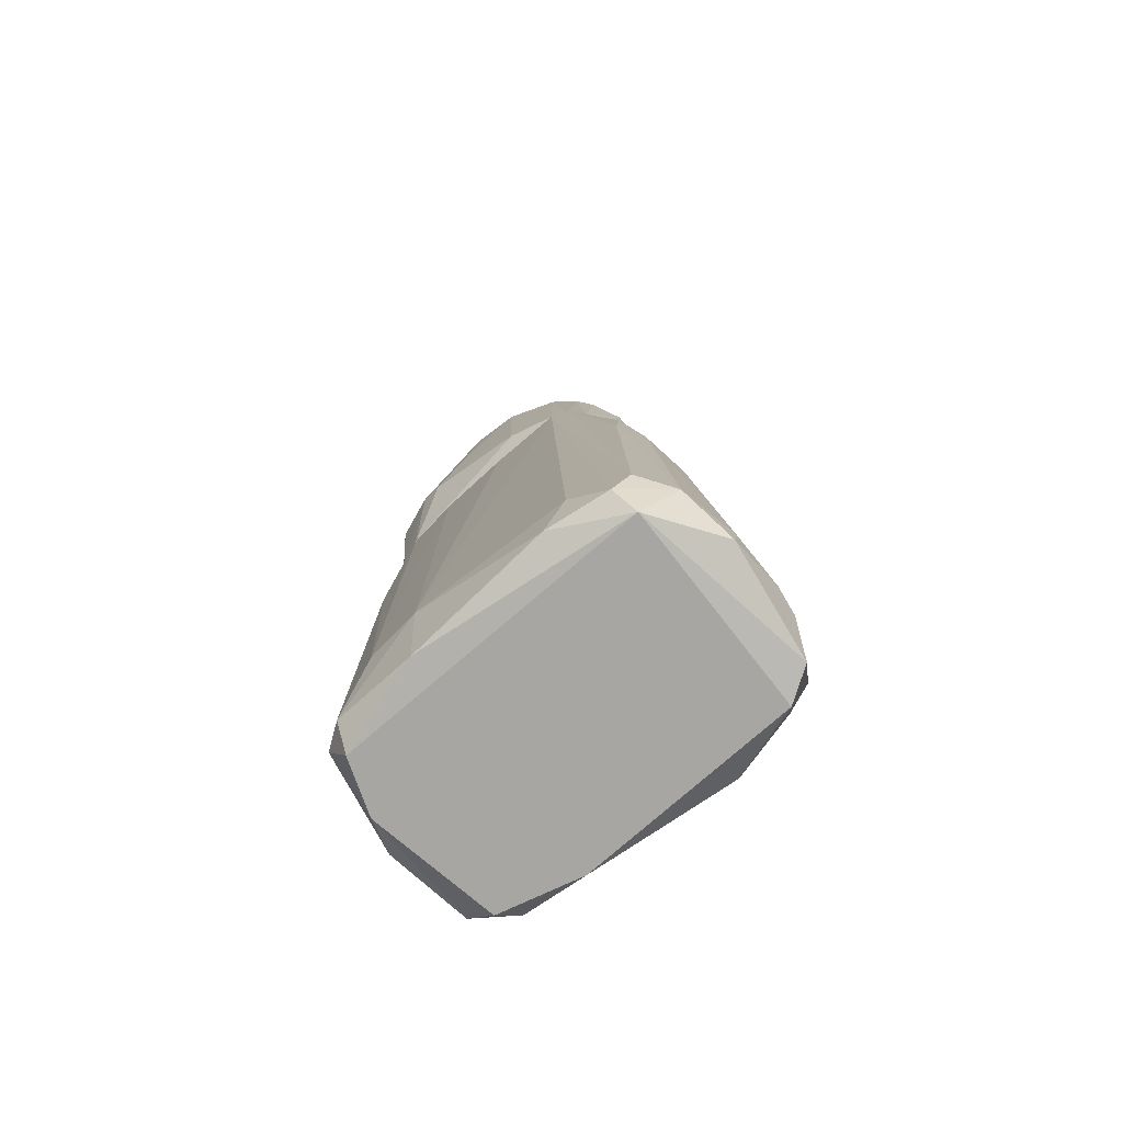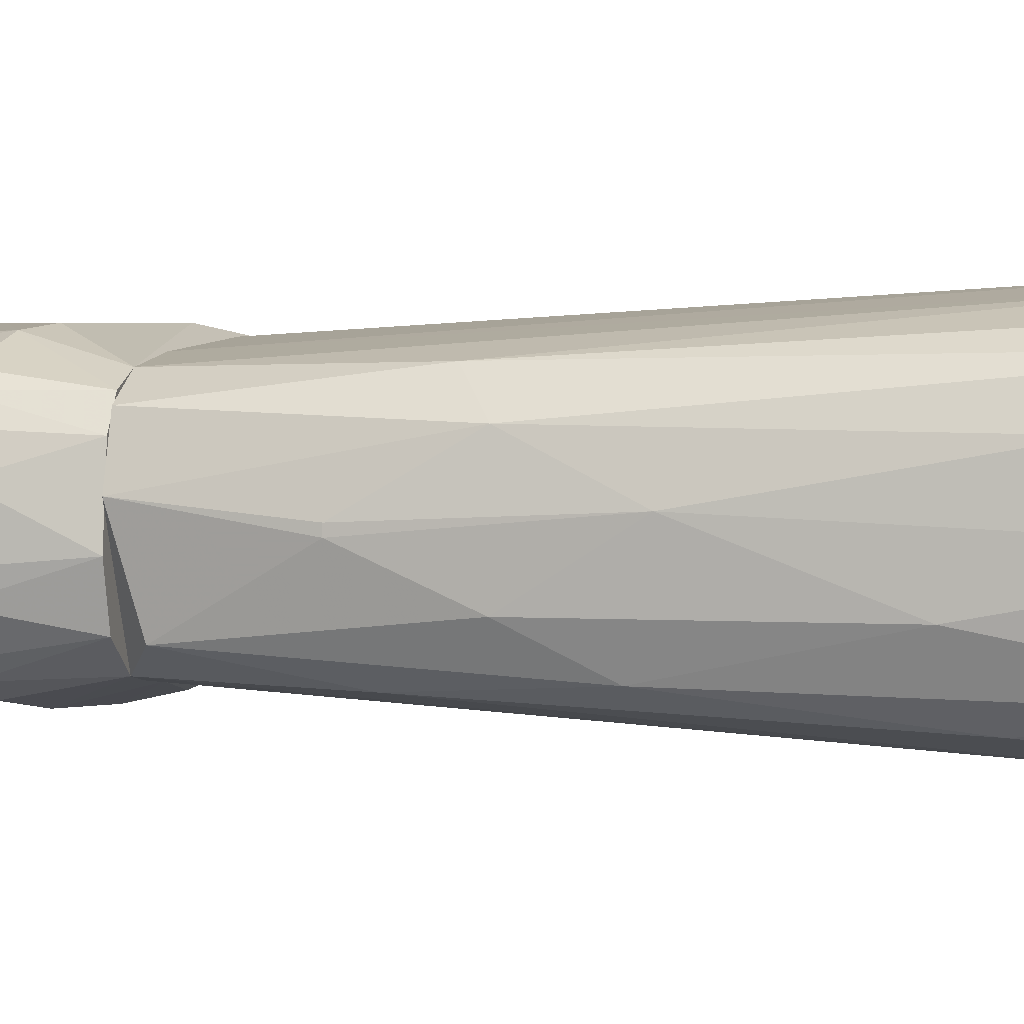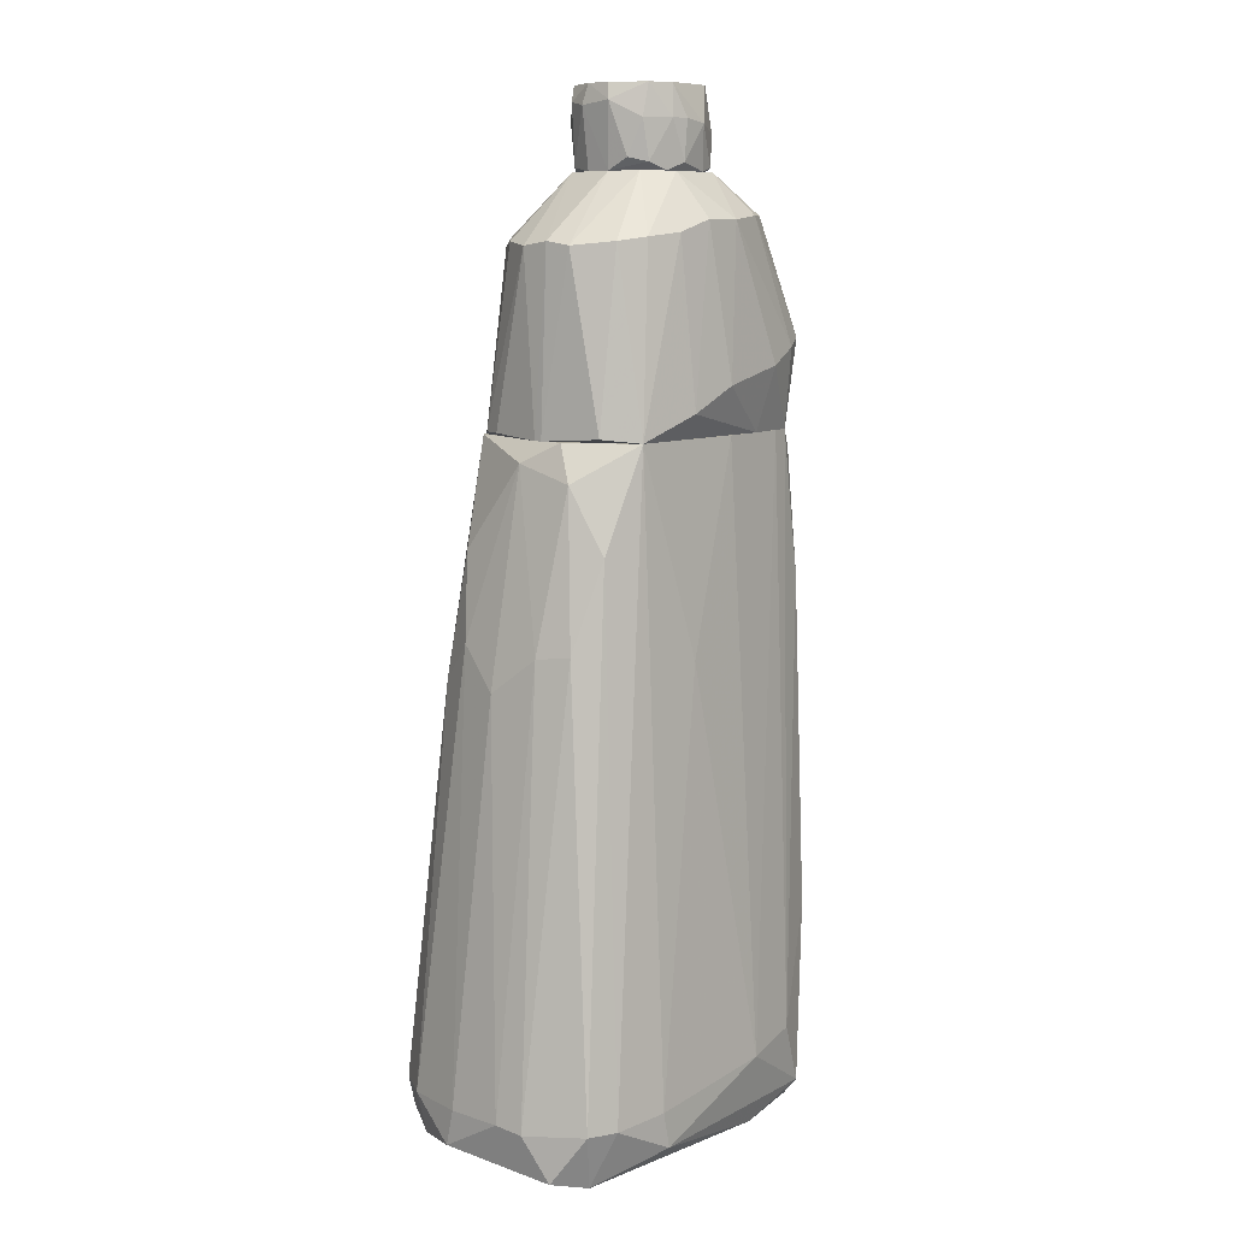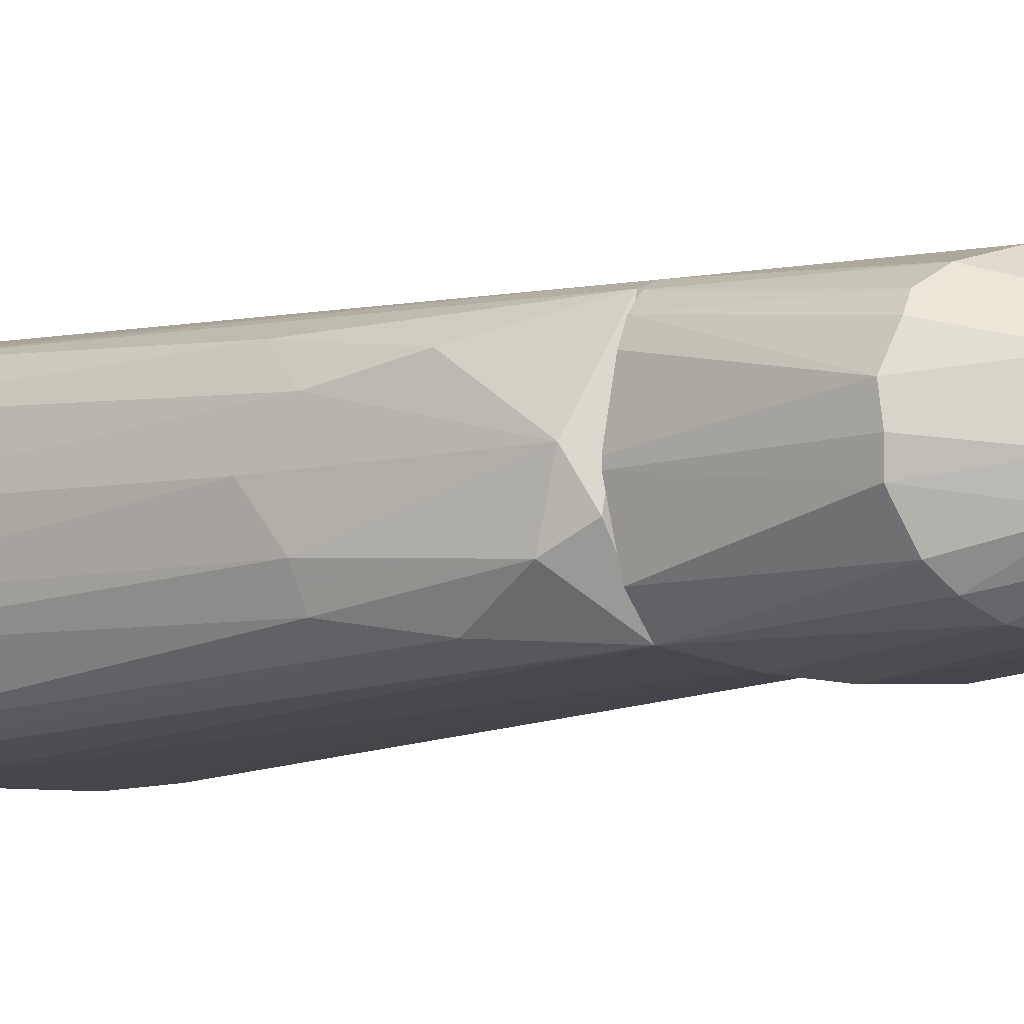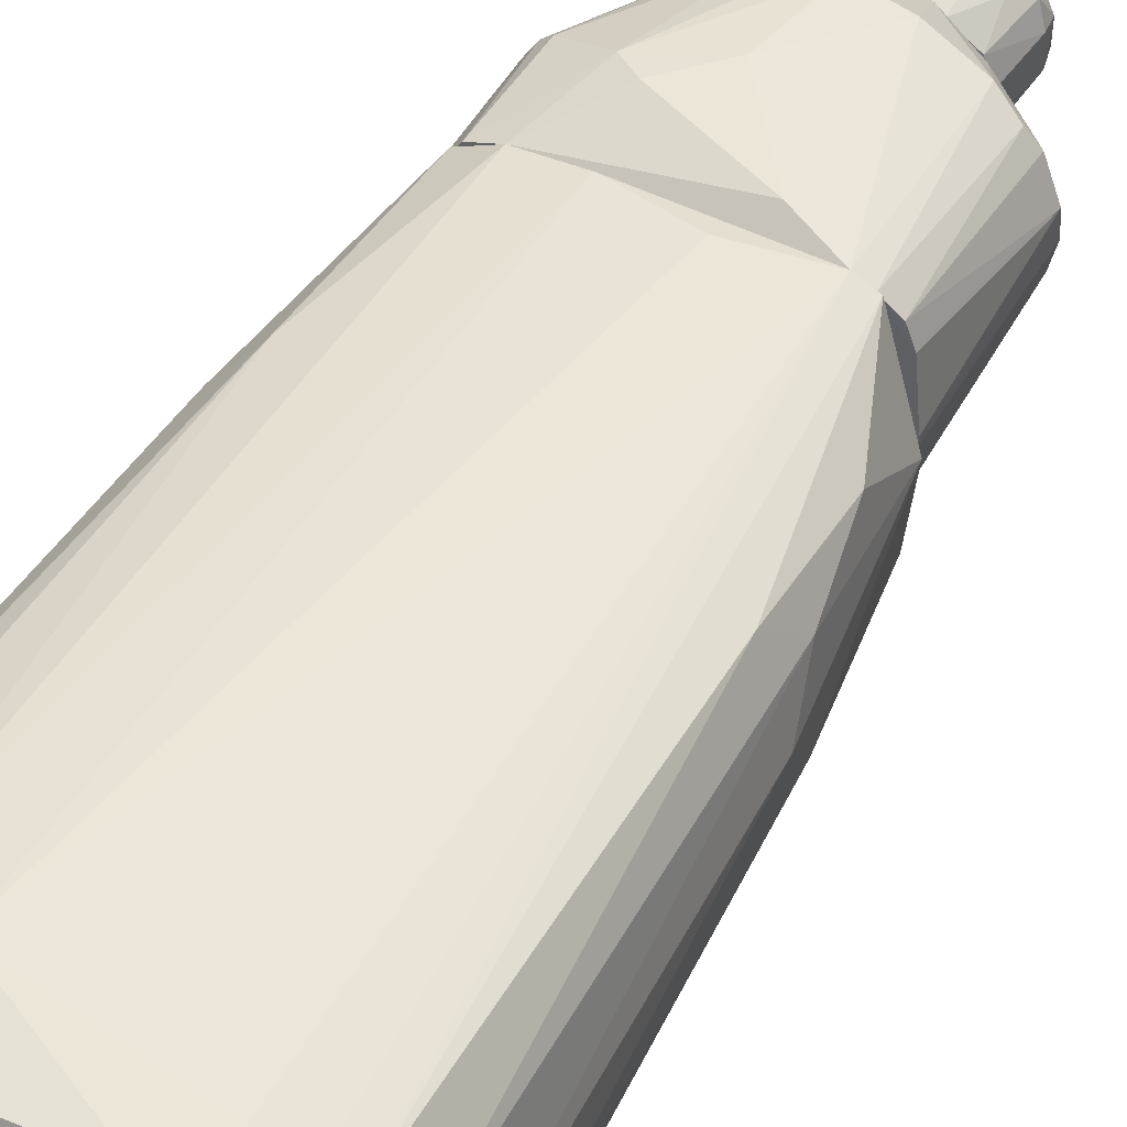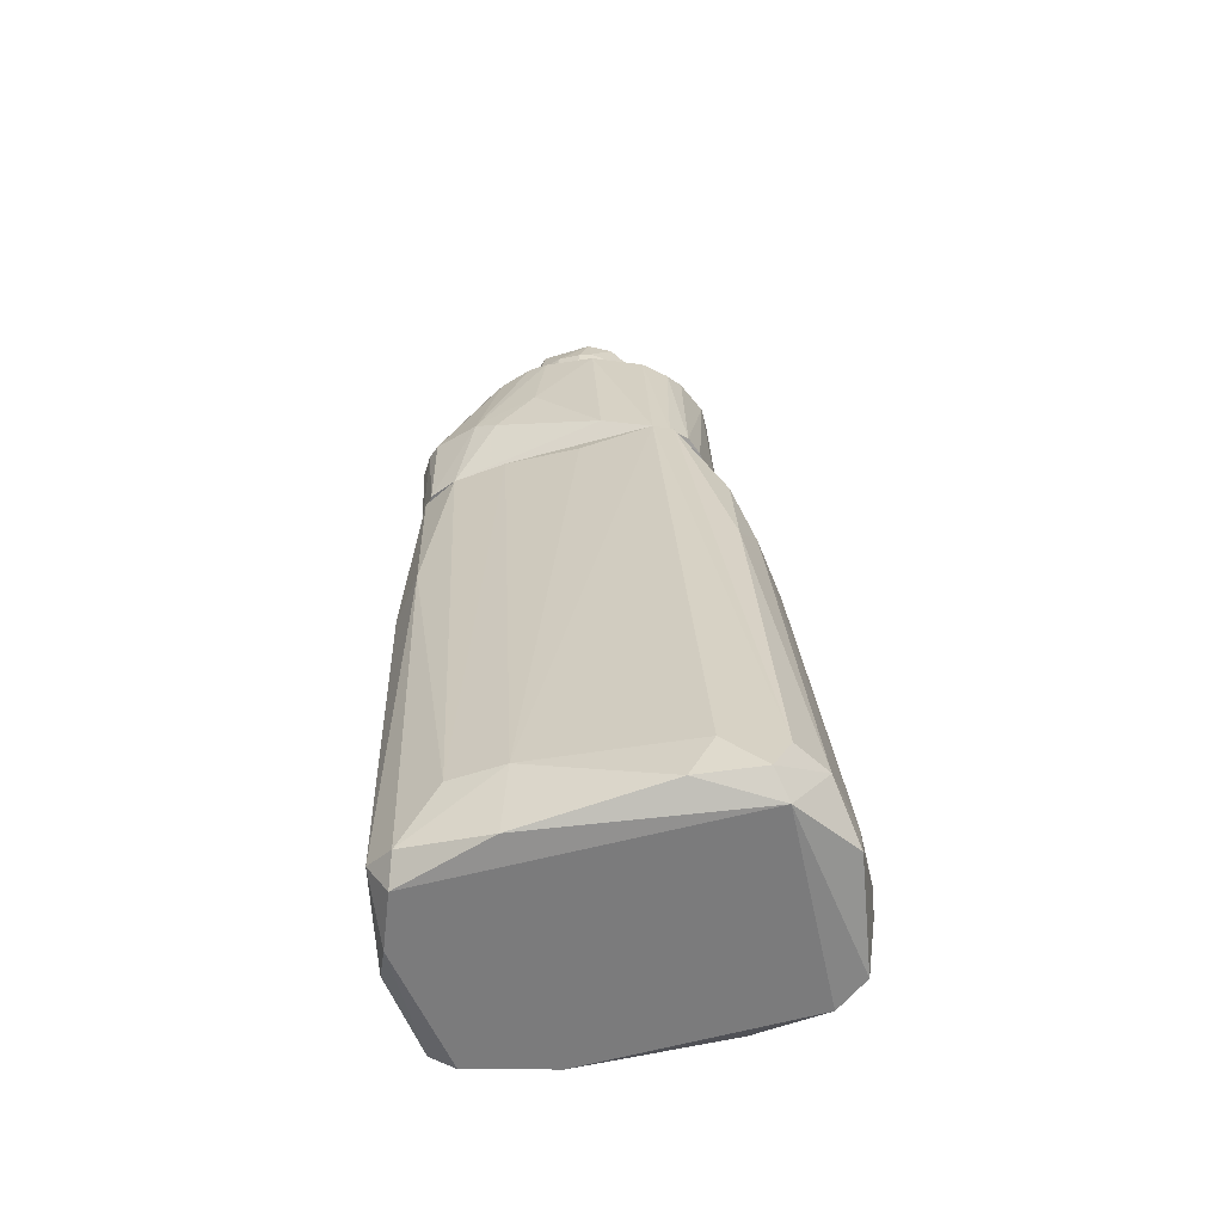
<metadata>
{"format":"obj","ext":"obj","renderer":"f3d","projection":"perspective","resolution":1024,"background":"white","views":[{"elev":-74.2,"azim":-141.2,"up":"+Z"},{"elev":2.9,"azim":103.6,"up":"+Y"},{"elev":9.2,"azim":-49.1,"up":"+Z"},{"elev":-8.3,"azim":-45.7,"up":"+Y"},{"elev":49.1,"azim":-148.2,"up":"+Y"},{"elev":-58.5,"azim":-166.9,"up":"+Z"}]}
</metadata>
<code>
o convex_0
v -0.06332 0.01358 0.1117
v 0.03027 0.01258 0.1379
v 0.03027 0.01057 0.1379
v 0.02221 0.02062 -0.000955
v -0.04218 -0.02264 0.005088
v -0.06029 0.04377 0.004089
v 0.00108 0.03472 0.1691
v -0.04017 -0.01257 0.1691
v 0.01315 -0.01861 0.005088
v 0.01517 0.04075 0.004089
v -0.04319 0.03472 0.1691
v 0.01718 -0.009554 0.1691
v -0.06935 -0.009554 0.001059
v 0.02422 0.02767 0.1691
v -0.008985 0.04579 0.01819
v -0.07036 0.0327 0.01315
v 0.02221 -0.01056 0.002075
v -0.008985 -0.02264 0.01819
v -0.05325 -0.001503 0.16
v -0.06533 -0.01761 0.01315
v 0.02725 0.02465 0.0373
v -0.06231 0.03774 -0.000955
v -0.03816 0.03673 0.1691
v 0.02524 -0.004524 0.1641
v -0.07237 -0.003512 0.01215
v -0.004957 -0.0176 -0.000955
v -0.05526 0.02867 0.1429
v -0.05023 0.04579 0.01416
v 0.02121 0.0337 0.1218
v 0.02825 0.000507 0.05743
v -0.007981 -0.01257 0.1691
v -0.05828 -0.006533 0.1218
v -0.07338 0.01962 0.004089
v -0.006966 0.04277 6e-05
v 0.02221 0.03572 0.007102
v 0.02624 0.01057 0.004089
v 0.02524 -0.00855 0.09865
v 0.02825 0.02566 0.1158
v -0.0613 -0.01459 -0.000955
v -0.06432 0.04176 0.01315
v -0.05325 0.01358 0.1641
v -0.04419 -0.02264 0.01416
v 0.005108 0.04377 0.01917
v -0.02608 -0.0166 0.1178
v 0.02825 0.01559 0.1691
v 0.01517 0.0327 0.1691
v 0.006112 -0.02063 0.02119
v 0.03027 0.01459 0.09362
v 0.02021 -0.01459 0.04937
v -0.05124 -0.01056 0.1439
v -0.05828 -0.02063 0.01315
v -0.0613 0.001518 0.1208
v -0.01905 0.03673 0.1651
v 0.02925 0.000507 0.1158
v -0.05728 0.0337 0.1117
v -0.06029 0.02465 0.1218
v -0.07338 0.0176 0.01315
v -0.04419 0.04579 0.003074
v -0.05023 0.003528 0.1691
v 0.01718 0.03471 -0.000955
v 0.02121 -0.01056 0.1329
v 0.01618 -0.01257 -0.000955
v 0.01215 -0.01056 0.1691
v -0.07338 0.003528 0.01315
f 57 33 64
f 8 7 11
f 7 8 12
f 7 12 14
f 5 9 18
f 16 6 22
f 11 7 23
f 13 20 25
f 9 5 26
f 22 4 26
f 6 23 28
f 23 15 28
f 12 8 31
f 25 20 32
f 22 13 33
f 16 22 33
f 13 25 33
f 15 10 34
f 10 29 35
f 17 4 36
f 30 17 36
f 4 35 36
f 35 21 36
f 17 30 37
f 29 14 38
f 21 35 38
f 35 29 38
f 20 13 39
f 13 22 39
f 26 5 39
f 22 26 39
f 6 16 40
f 23 6 40
f 11 23 40
f 11 27 41
f 5 18 42
f 10 15 43
f 15 7 43
f 29 10 43
f 31 8 44
f 18 31 44
f 42 18 44
f 8 42 44
f 3 2 45
f 14 12 45
f 24 3 45
f 12 24 45
f 2 38 45
f 38 14 45
f 7 14 46
f 14 29 46
f 43 7 46
f 29 43 46
f 18 9 47
f 2 3 48
f 36 21 48
f 30 36 48
f 38 2 48
f 21 38 48
f 9 17 49
f 17 37 49
f 47 9 49
f 8 19 50
f 19 32 50
f 32 20 50
f 20 39 51
f 39 5 51
f 5 42 51
f 42 8 51
f 8 50 51
f 50 20 51
f 32 19 52
f 25 32 52
f 41 1 52
f 19 41 52
f 7 15 53
f 23 7 53
f 15 23 53
f 3 24 54
f 24 37 54
f 37 30 54
f 48 3 54
f 30 48 54
f 27 11 55
f 40 16 55
f 11 40 55
f 1 41 56
f 41 27 56
f 27 55 56
f 55 16 56
f 16 33 57
f 1 56 57
f 56 16 57
f 22 6 58
f 6 28 58
f 28 15 58
f 15 34 58
f 34 22 58
f 8 11 59
f 19 8 59
f 11 41 59
f 41 19 59
f 4 22 60
f 34 10 60
f 22 34 60
f 35 4 60
f 10 35 60
f 24 12 61
f 37 24 61
f 12 47 61
f 49 37 61
f 47 49 61
f 4 17 62
f 17 9 62
f 9 26 62
f 26 4 62
f 12 31 63
f 31 18 63
f 47 12 63
f 18 47 63
f 33 25 64
f 52 1 64
f 25 52 64
f 1 57 64
o convex_1
v 0.02926 0.0176 0.1892
v -0.05024 0.009563 0.1691
v -0.05024 0.01157 0.1691
v -0.0291 0.007553 0.2305
v 0.005109 -0.0156 0.1852
v -0.02206 0.03673 0.2174
v 0.01517 0.0327 0.1691
v 0.01719 0.005543 0.2224
v -0.04017 -0.01257 0.1691
v 0.02523 -0.003516 0.1691
v -0.04218 0.03471 0.1691
v -0.01803 -0.01358 0.2194
v -0.04822 0.009563 0.2144
v 0.009132 0.02968 0.2214
v 0.009132 0.03774 0.1882
v 0.02322 -0.007546 0.1933
v -0.04419 0.02465 0.2144
v -0.01803 0.02767 0.2305
v -0.04117 -0.005531 0.2144
v -0.002946 -0.002513 0.2305
v 0.003093 -0.01056 0.2204
v -0.02508 0.03874 0.1742
v 0.02423 0.02968 0.1923
v 0.02624 0.02364 0.1691
v 0.003093 0.01761 0.2305
v -0.04721 -0.005531 0.1701
v 0.01719 -0.009556 0.1691
v 0.01819 0.0176 0.2214
v -0.01299 -0.01661 0.1812
v 0.02926 0.005543 0.1923
v -0.00395 0.03572 0.2204
v -0.04822 0.02565 0.1701
v -0.01903 -0.004529 0.2305
v -0.03514 0.0327 0.2154
v -0.02709 -0.01257 0.2164
v -0.02709 0.02062 0.2305
v -0.006961 0.03874 0.1963
v 0.02825 0.007553 0.1691
v 0.01417 -0.01358 0.1892
v -0.007973 -0.01358 0.2194
v 0.01517 -0.001505 0.2204
v -0.04822 0.0166 0.2134
v 0.02121 0.0327 0.1913
v -0.03815 0.03672 0.1691
v -0.02508 -0.0156 0.1752
v -0.006961 0.02767 0.2305
v -0.04721 0.003528 0.2134
v 0.003093 0.03874 0.1842
v 0.02624 0.01459 0.2033
v 0.02322 0.00453 0.2094
v -0.03514 -0.009551 0.2154
v 0.02221 0.02968 0.1691
v 0.003093 -0.01157 0.1691
v -0.02608 0.000505 0.2305
v 0.02725 0.02465 0.1923
v 0.01517 0.02465 0.2204
v -0.04621 0.03069 0.1701
v 0.02825 0.00051 0.1913
v 0.02021 -0.01056 0.1913
v 0.01014 -0.006539 0.2204
v -0.04117 0.02868 0.2134
v 0.004097 0.03371 0.2184
v 0.003093 0.005538 0.2305
v -0.008977 0.03673 0.2194
f 110 95 128
f 66 67 71
f 66 71 73
f 73 71 74
f 71 67 75
f 67 66 77
f 82 68 84
f 74 71 88
f 82 84 89
f 66 73 90
f 73 83 90
f 73 74 91
f 89 72 92
f 75 67 96
f 84 68 97
f 82 70 98
f 76 97 99
f 77 68 100
f 68 82 100
f 98 81 100
f 82 98 100
f 86 70 101
f 74 88 102
f 88 65 102
f 65 94 102
f 69 91 103
f 85 84 104
f 93 69 104
f 76 93 104
f 97 76 104
f 84 97 104
f 69 103 104
f 103 85 104
f 72 84 105
f 67 77 106
f 96 67 106
f 77 100 106
f 100 81 106
f 78 87 107
f 71 75 108
f 70 86 108
f 86 71 108
f 98 70 108
f 75 98 108
f 93 76 109
f 99 73 109
f 76 99 109
f 89 78 110
f 82 89 110
f 78 95 110
f 77 66 111
f 68 77 111
f 66 90 111
f 90 83 111
f 79 71 112
f 71 86 112
f 86 101 112
f 101 79 112
f 94 65 113
f 94 113 114
f 92 72 114
f 72 105 114
f 105 80 114
f 113 92 114
f 83 73 115
f 73 99 115
f 99 97 115
f 71 79 116
f 88 71 116
f 87 88 116
f 79 107 116
f 107 87 116
f 91 69 117
f 73 91 117
f 69 93 117
f 109 73 117
f 93 109 117
f 97 68 118
f 68 111 118
f 111 83 118
f 83 115 118
f 115 97 118
f 65 88 119
f 88 87 119
f 113 65 119
f 92 113 119
f 87 78 120
f 78 89 120
f 89 92 120
f 119 87 120
f 92 119 120
f 75 96 121
f 96 106 121
f 106 81 121
f 80 74 122
f 74 102 122
f 102 94 122
f 94 114 122
f 114 80 122
f 74 80 123
f 91 74 123
f 85 103 123
f 103 91 123
f 84 85 124
f 105 84 124
f 80 105 124
f 123 80 124
f 85 123 124
f 98 75 125
f 81 98 125
f 75 121 125
f 121 81 125
f 79 95 126
f 95 78 126
f 107 79 126
f 78 107 126
f 84 72 127
f 72 89 127
f 89 84 127
f 70 82 128
f 95 79 128
f 101 70 128
f 79 101 128
f 82 110 128
o convex_2
v -0.02005 -0.002512 0.2305
v -0.009989 0.02767 0.2416
v -0.009989 0.02767 0.2325
v 0.003099 0.006543 0.2406
v -0.02809 0.008556 0.2506
v -0.004952 -0.001507 0.2506
v -0.02608 0.02063 0.2315
v 7.9e-05 0.01962 0.2506
v 0.003099 0.01358 0.2305
v -0.02407 0.02264 0.2506
v -0.003946 -0.002512 0.2315
v -0.01803 -0.002512 0.2506
v -0.02809 0.008556 0.2305
v -0.001935 0.02365 0.2305
v -0.02005 0.02566 0.2305
v -0.02508 0.000507 0.2426
v -0.004952 0.02465 0.2506
v -0.0291 0.01559 0.2456
v -0.00898 -0.004523 0.2416
v 0.00209 0.01057 0.2506
v -0.01803 0.02566 0.2506
v 0.003099 0.0166 0.2406
v 0.001085 0.003523 0.2305
v -0.01602 -0.004523 0.2325
v 0.001085 0.002518 0.2426
v -0.01602 0.02767 0.2416
v -0.02709 0.003523 0.2335
v -0.0291 0.007551 0.2466
v -0.003946 0.02566 0.2416
v -0.02407 0.02365 0.2416
v -0.01904 -0.003517 0.2426
v -0.02306 0.000507 0.2506
v 0.001085 0.02063 0.2315
v -0.02809 0.01459 0.2305
v 7.9e-05 0.003523 0.2506
v -0.000926 -0.000498 0.2396
v -0.02709 0.02063 0.2466
v -0.007972 -0.003517 0.2305
v 0.001085 0.02063 0.2426
v -0.02407 -0.000498 0.2325
v -0.02809 0.01459 0.2506
v -0.01501 0.02767 0.2315
v -0.01904 0.02666 0.2426
v -0.00596 0.02666 0.2315
v -0.01501 -0.004523 0.2426
f 159 152 173
f 133 134 136
f 133 136 138
f 134 133 140
f 137 129 141
f 137 141 142
f 142 141 143
f 138 136 145
f 134 140 147
f 136 134 148
f 145 130 149
f 138 145 149
f 132 137 150
f 148 132 150
f 136 148 150
f 129 137 151
f 137 132 151
f 151 132 153
f 130 131 154
f 149 130 154
f 155 144 156
f 146 141 156
f 141 155 156
f 130 145 157
f 143 135 158
f 129 152 159
f 140 133 160
f 156 144 160
f 133 156 160
f 144 159 160
f 159 140 160
f 137 142 161
f 150 137 161
f 142 157 161
f 135 143 162
f 143 141 162
f 146 135 162
f 141 146 162
f 132 148 163
f 148 134 163
f 153 132 163
f 153 163 164
f 134 147 164
f 147 139 164
f 139 151 164
f 151 153 164
f 163 134 164
f 135 146 165
f 158 135 165
f 138 158 165
f 139 147 166
f 129 151 166
f 151 139 166
f 152 129 166
f 147 152 166
f 145 136 167
f 136 150 167
f 157 145 167
f 150 161 167
f 161 157 167
f 141 129 168
f 155 141 168
f 144 155 168
f 129 159 168
f 159 144 168
f 133 138 169
f 156 133 169
f 146 156 169
f 138 165 169
f 165 146 169
f 142 143 170
f 154 131 170
f 154 170 171
f 138 149 171
f 149 154 171
f 143 158 171
f 158 138 171
f 170 143 171
f 131 130 172
f 130 157 172
f 157 142 172
f 170 131 172
f 142 170 172
f 147 140 173
f 152 147 173
f 140 159 173

</code>
